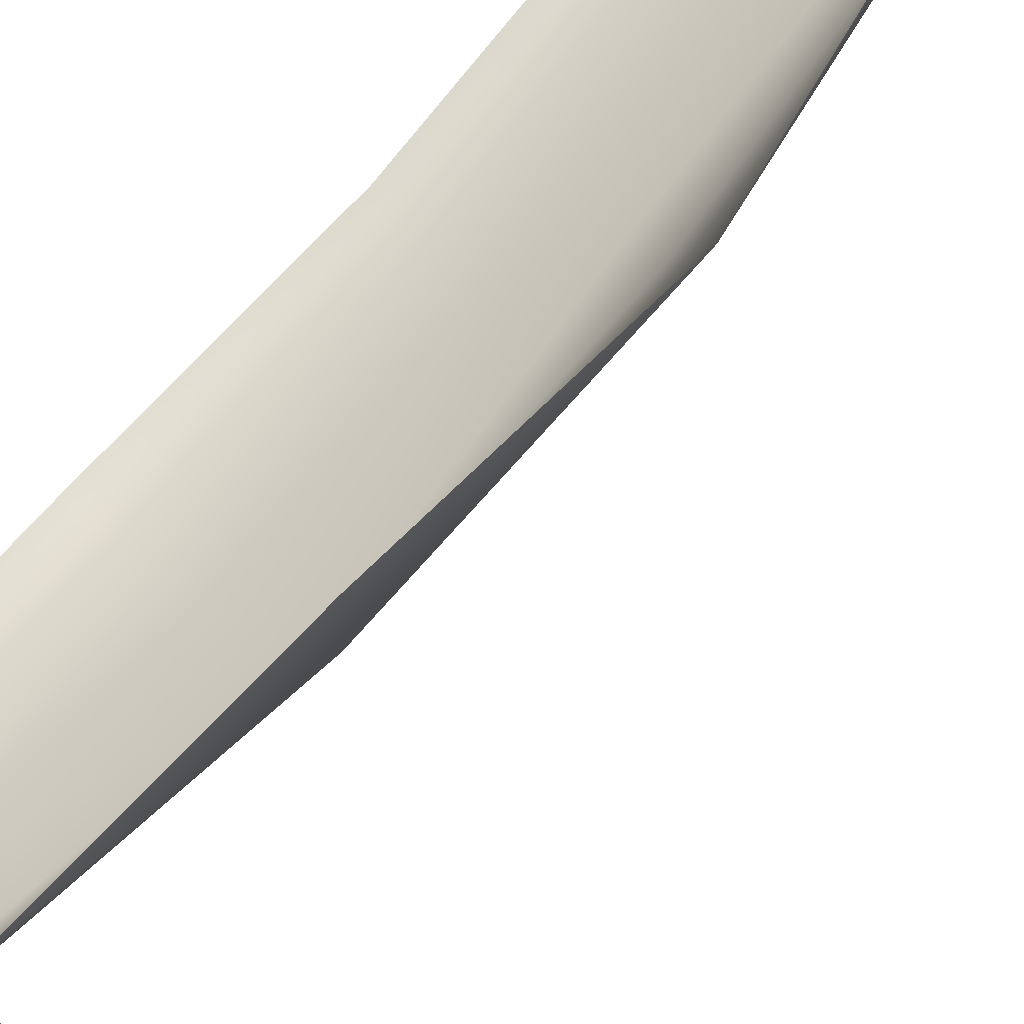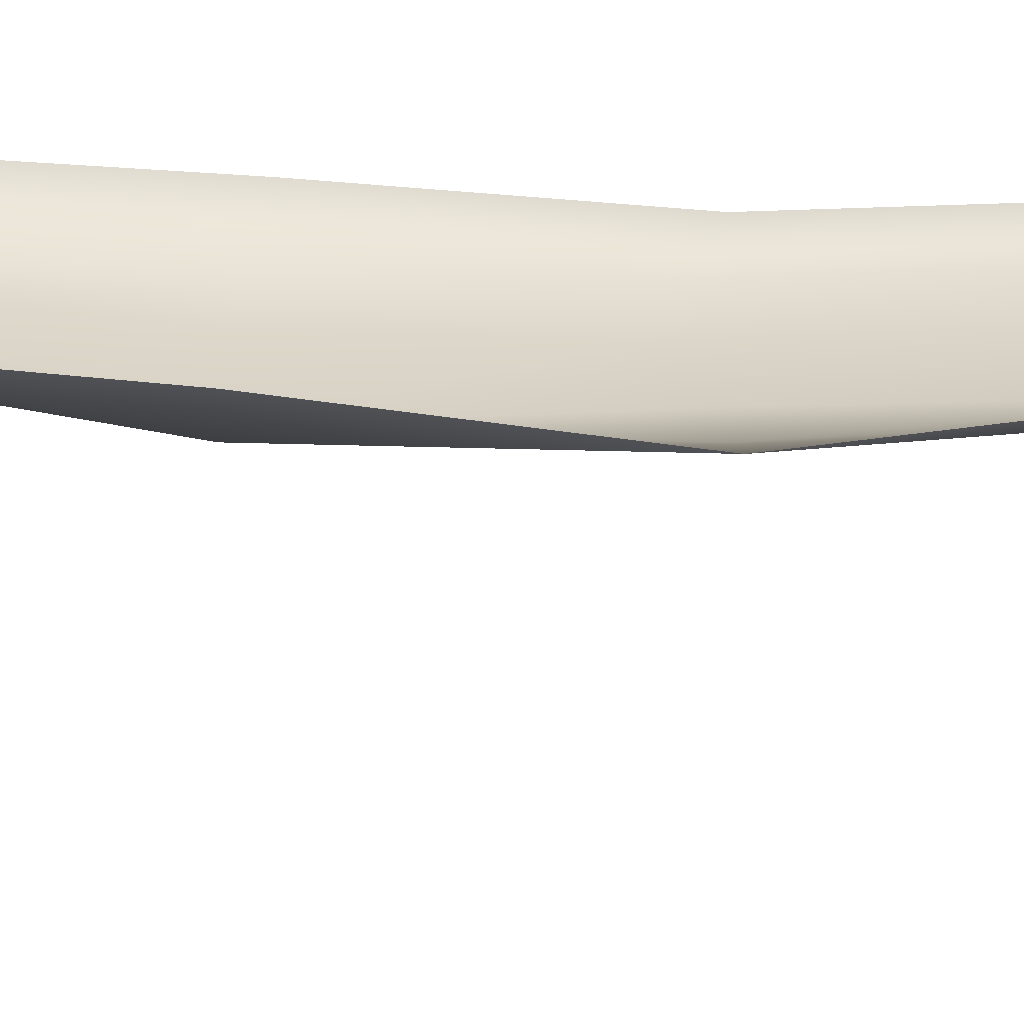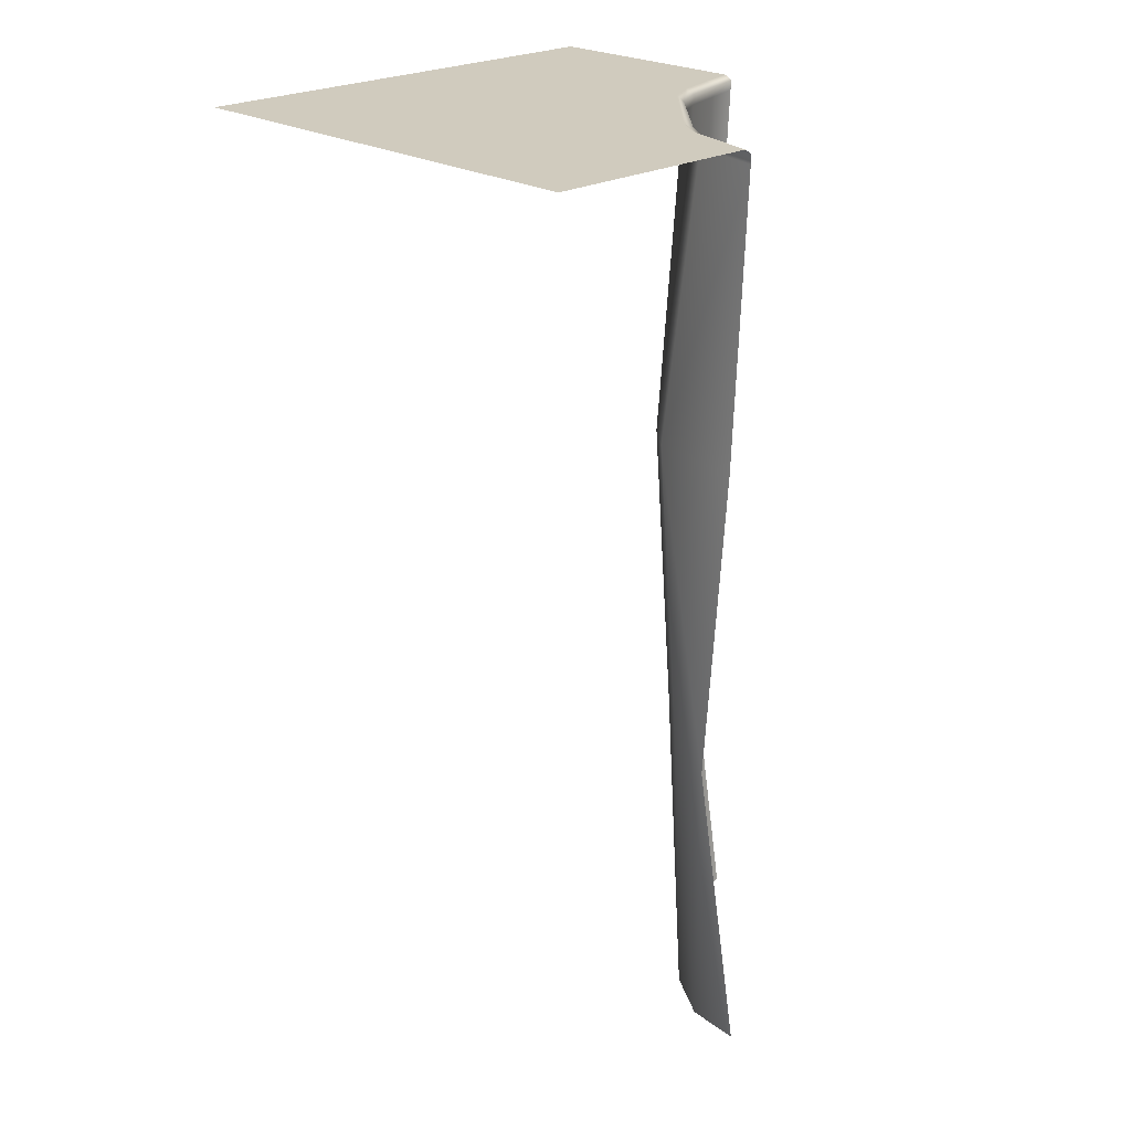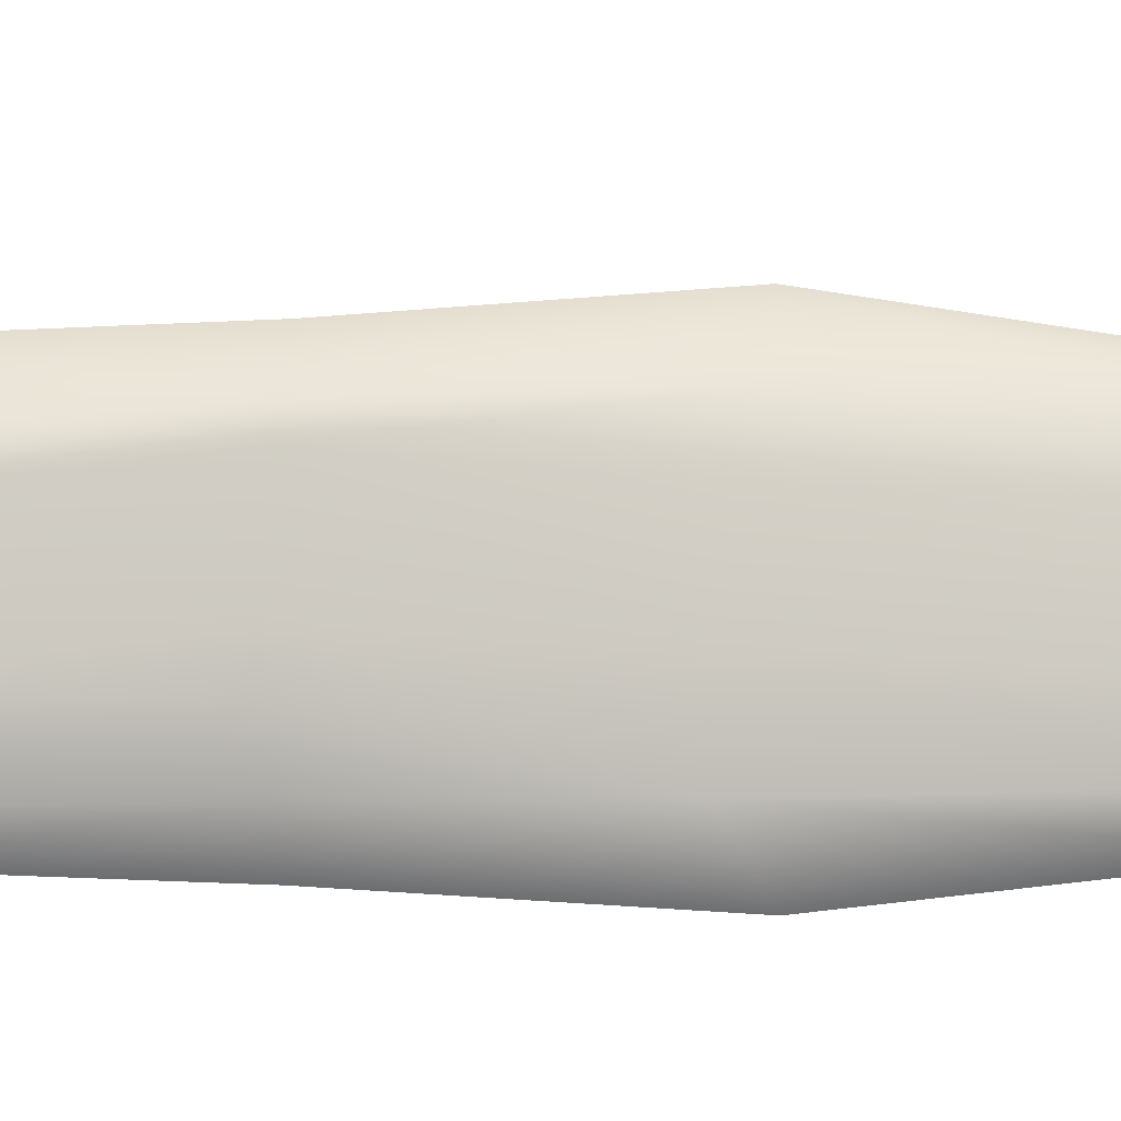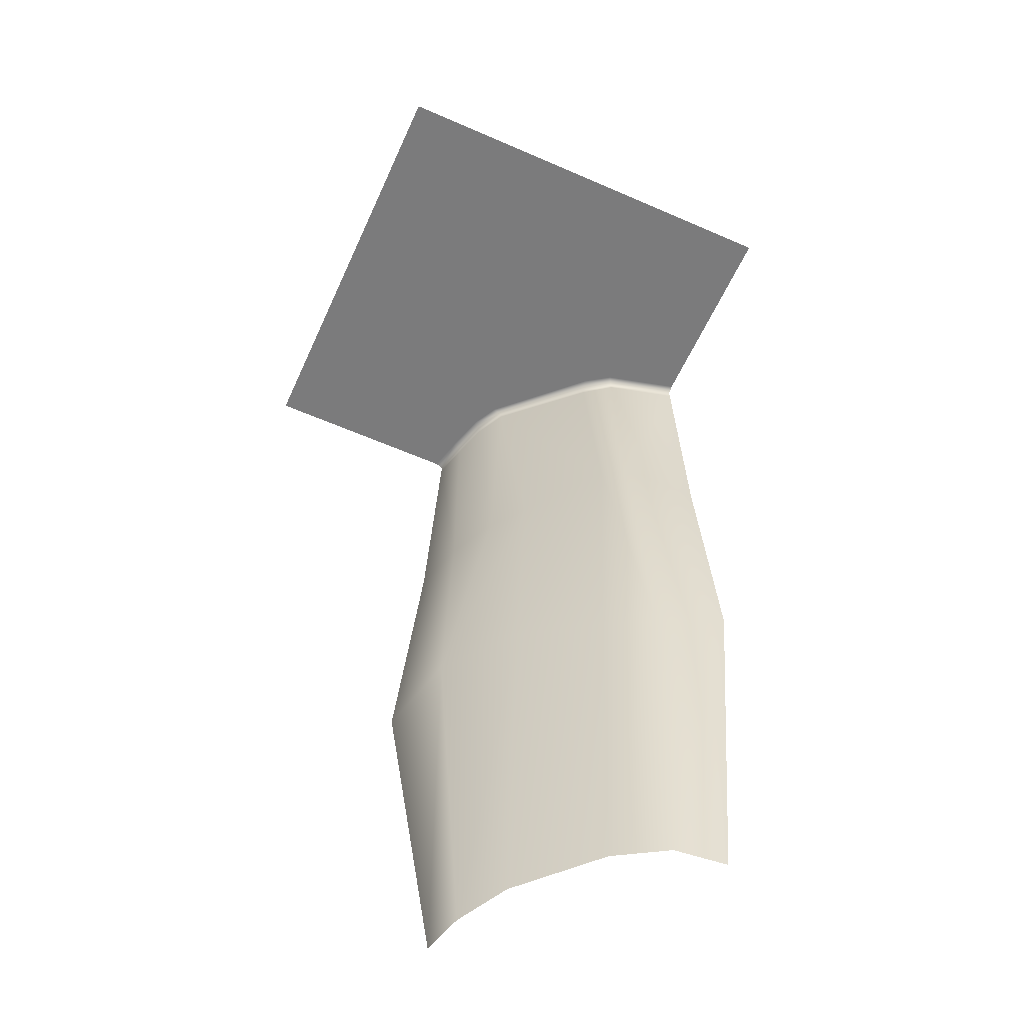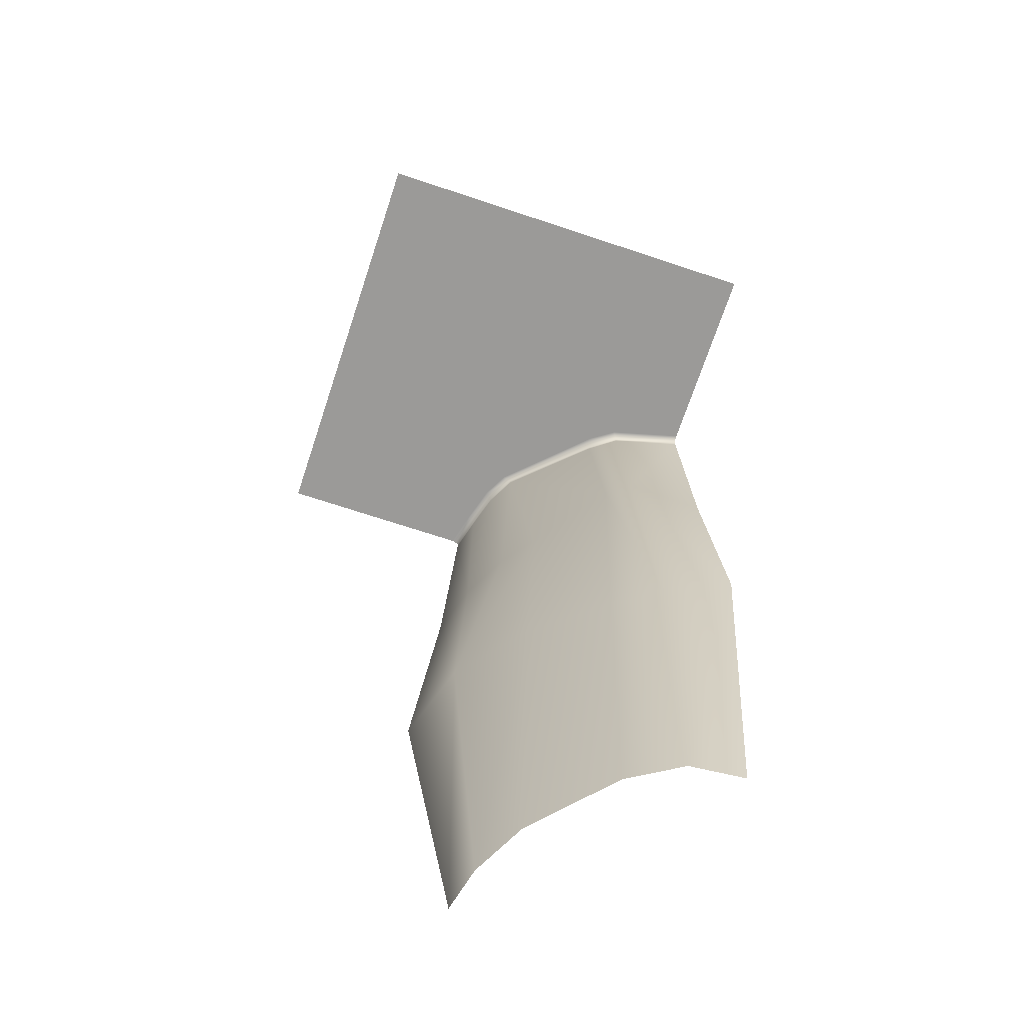
<metadata>
{"format":"obj","ext":"obj","renderer":"f3d","projection":"perspective","resolution":1024,"background":"white","views":[{"elev":68.7,"azim":-140.3,"up":"+Z"},{"elev":70.3,"azim":-87.5,"up":"+Z"},{"elev":23.4,"azim":-44.0,"up":"+Y"},{"elev":-54.0,"azim":-90.2,"up":"+Z"},{"elev":-58.4,"azim":-114.3,"up":"+Y"},{"elev":-69.4,"azim":-108.4,"up":"+Y"}]}
</metadata>
<code>
g m_sp_cliff_04
v -0.02494 0 0.6
v -0.6 0 0.6
v 0.03067 -1.814e-08 0.3879
v 0.07916 -1.814e-08 0.316
v 0.3126 -1.814e-08 0.07314
v 0.6 0 -0.6
v 0.3871 -1.814e-08 0.0337
v -0.6 0 -0.6
v 0.05049 -0.01244 0.3991
v 0.1084 -0.01244 0.3192
v -0.003341 -0.01244 0.6
v 0.3134 -0.01244 0.09625
v 0.3989 -0.01244 0.05192
v 0.4988 -1.814e-08 0.001004
v 0.6 0 -0.02494
v 0.6 -0.01244 -0.003341
v 0.5007 -0.01244 0.02268
v 0.6 -0.01244 -0.003341
v 0.6 -0.03661 -0.004575
v 0.4995 -0.03873 0.02209
v 0.5007 -0.01244 0.02268
v 0.3989 -0.01244 0.05192
v 0.3967 -0.03821 0.05284
v 0.3134 -0.01244 0.09625
v 0.3106 -0.03823 0.09831
v 0.1048 -0.03872 0.319
v 0.1084 -0.01244 0.3192
v 0.04716 -0.0391 0.3984
v 0.05049 -0.01244 0.3991
v -0.003341 -0.01244 0.6
v -0.004575 -0.03661 0.6
v -0.0423 -0.7543 0.3777
v -0.04189 -0.7675 0.6
v -0.1107 -1.543 0.6
v -0.02866 -1.532 0.431
v 0.04948 -2.399 0.4551
v 0.03669 -2.399 0.6
v 0.009321 -0.7436 0.3119
v 0.07144 -1.493 0.3143
v 0.1323 -2.399 0.3195
v 0.256 -1.413 0.1314
v 0.2376 -0.7299 0.1537
v 0.4337 -1.439 -0.0294
v 0.4788 -2.399 0.06463
v 0.6 -2.399 0.03669
v 0.6 -1.543 -0.1107
v 0.6 -0.7675 -0.04189
v 0.4662 -0.7439 0.006219
v 0.333 -2.399 0.1369
v 0.337 -0.7295 0.07744
g m_sp_cliff_04_0
f 3 2 1
f 3 4 2
f 2 4 5
f 2 5 6
f 7 6 5
f 6 8 2
f 3 9 4
f 9 3 1
f 9 10 4
f 11 9 1
f 12 5 4
f 10 12 4
f 7 5 12
f 13 7 12
f 6 7 14
f 14 7 13
f 14 15 6
f 16 15 14
f 17 16 14
f 17 14 13
g m_sp_cliff_04_1
f 20 19 18
f 21 20 18
f 21 22 20
f 22 23 20
f 22 24 23
f 24 25 23
f 26 25 24
f 27 26 24
f 28 26 27
f 29 28 27
f 28 29 30
f 31 28 30
f 32 28 31
f 28 32 26
f 33 32 31
f 33 34 32
f 34 35 32
f 35 34 36
f 34 37 36
f 38 32 35
f 32 38 26
f 26 38 25
f 39 38 35
f 40 39 35
f 36 40 35
f 39 41 38
f 41 42 38
f 41 43 42
f 44 43 41
f 44 45 43
f 45 46 43
f 46 47 43
f 47 48 43
f 49 44 41
f 49 41 39
f 40 49 39
f 43 50 42
f 48 50 43
f 38 42 25
f 25 42 50
f 23 25 50
f 23 50 48
f 20 23 48
f 48 47 19
f 20 48 19

</code>
